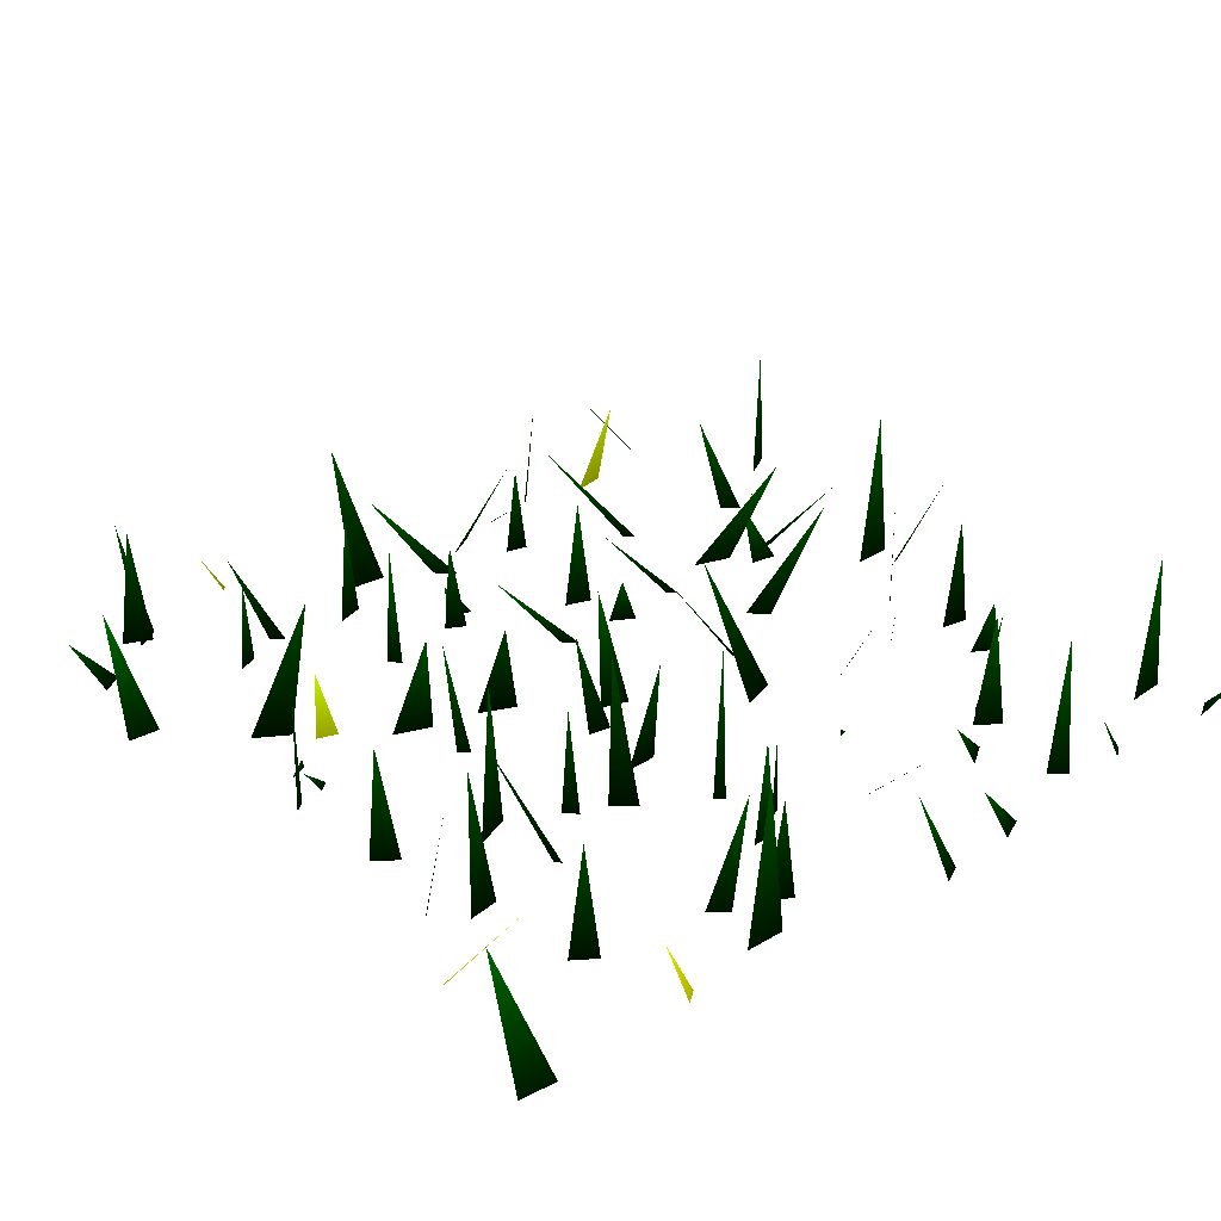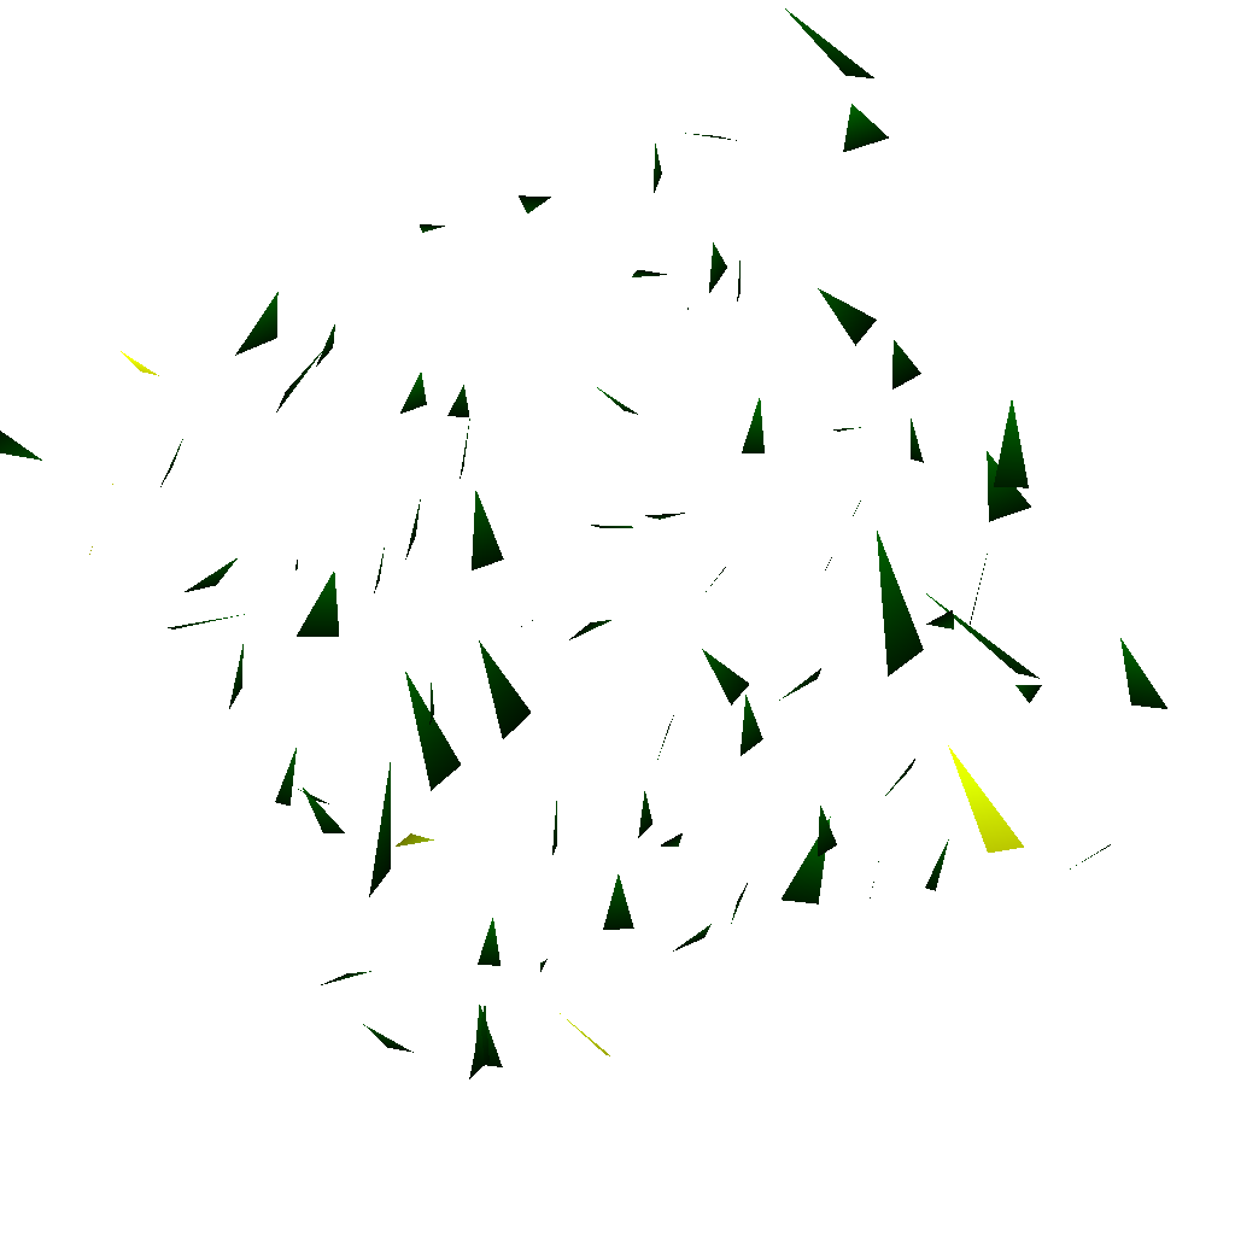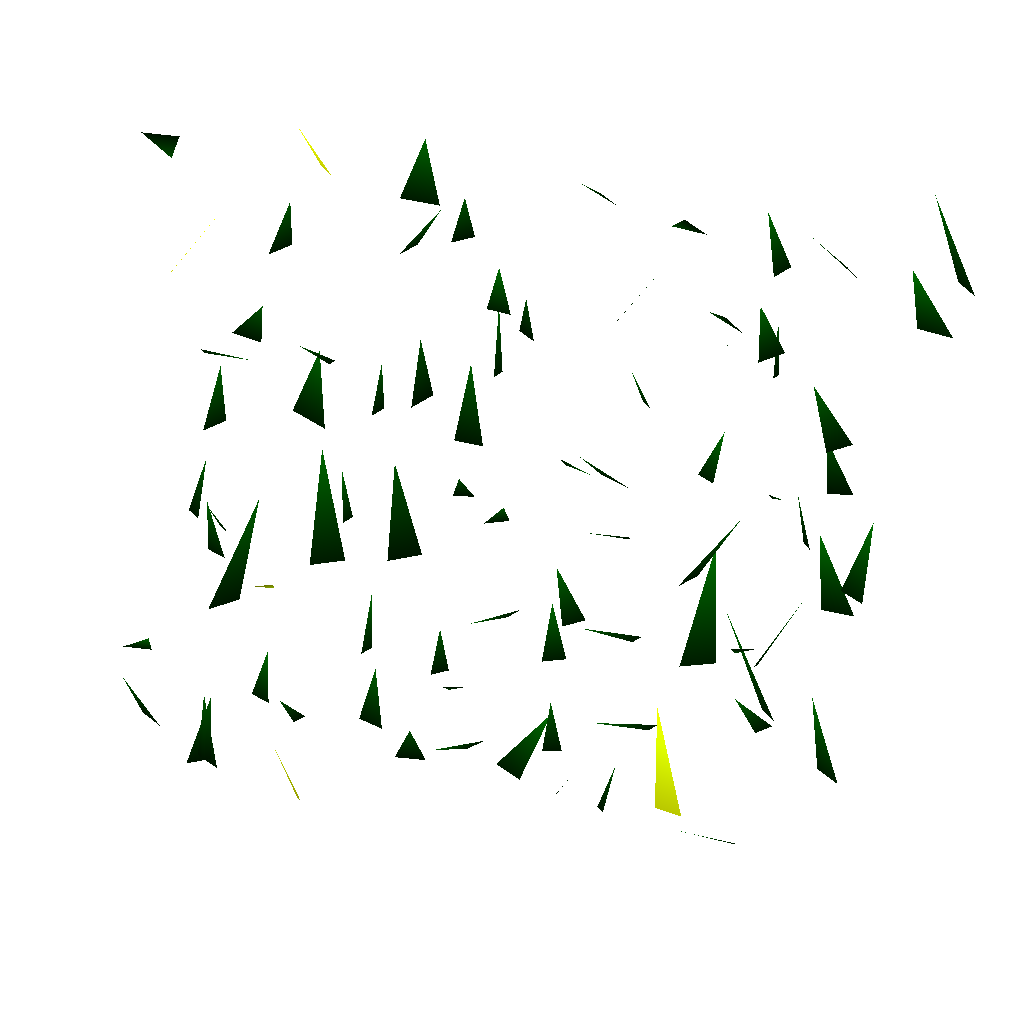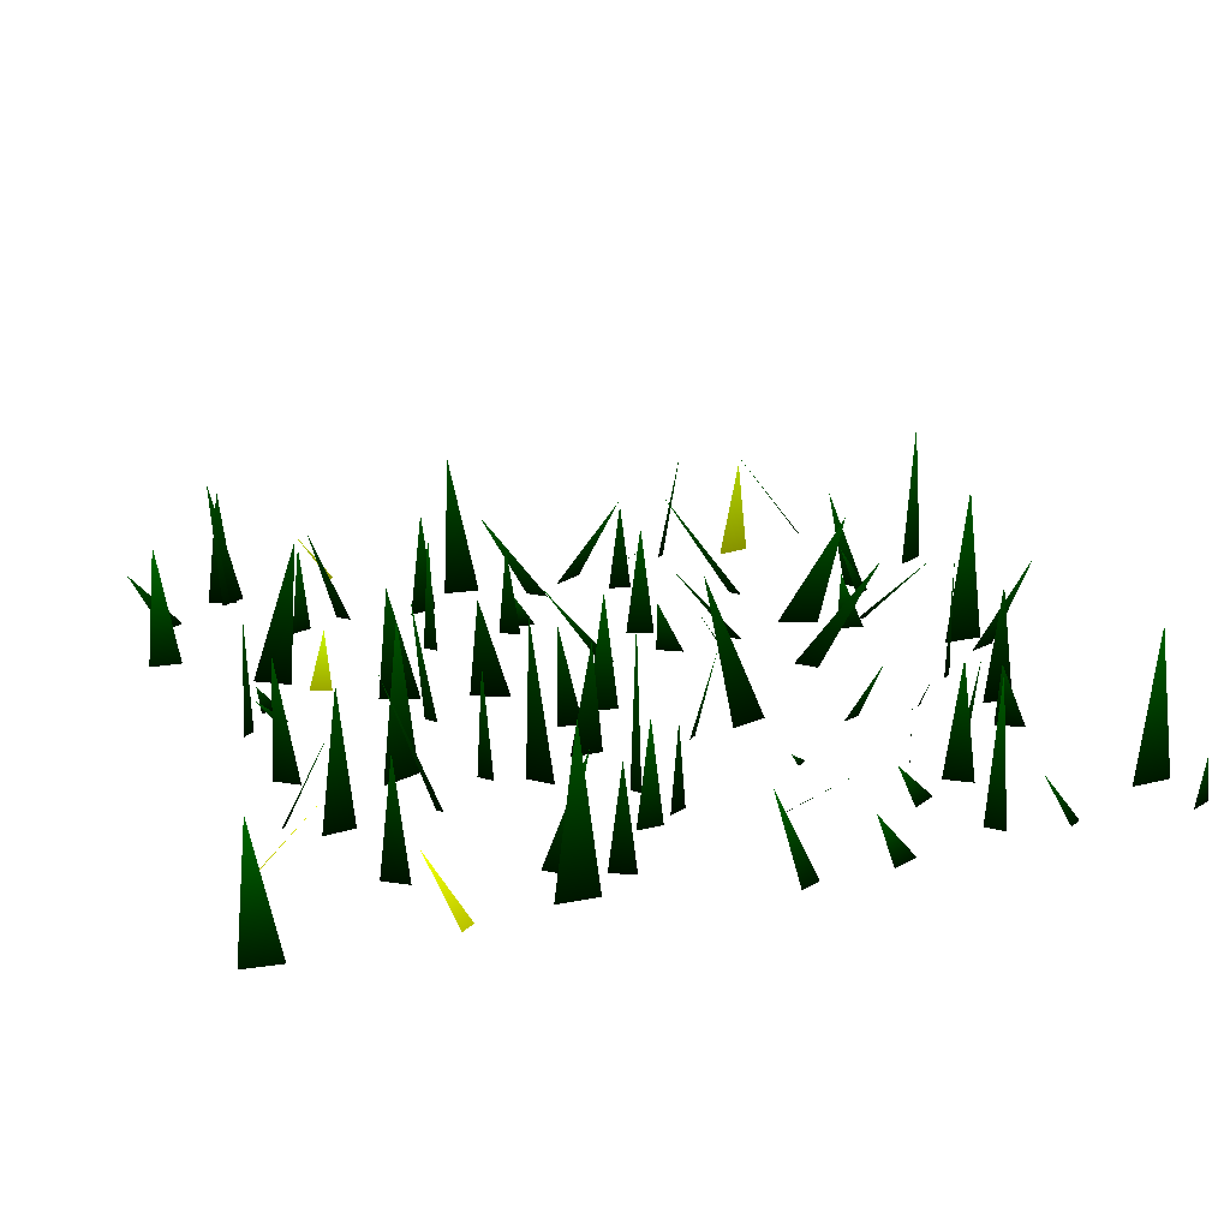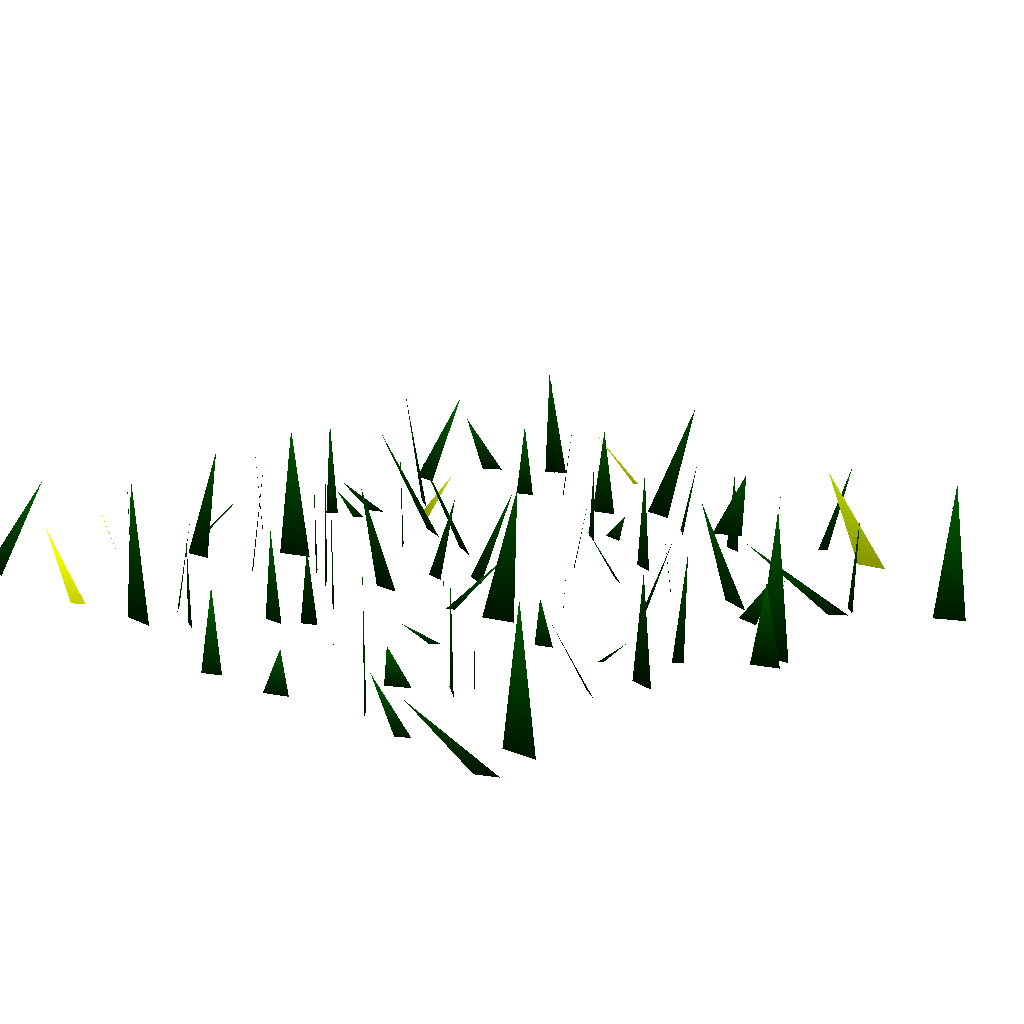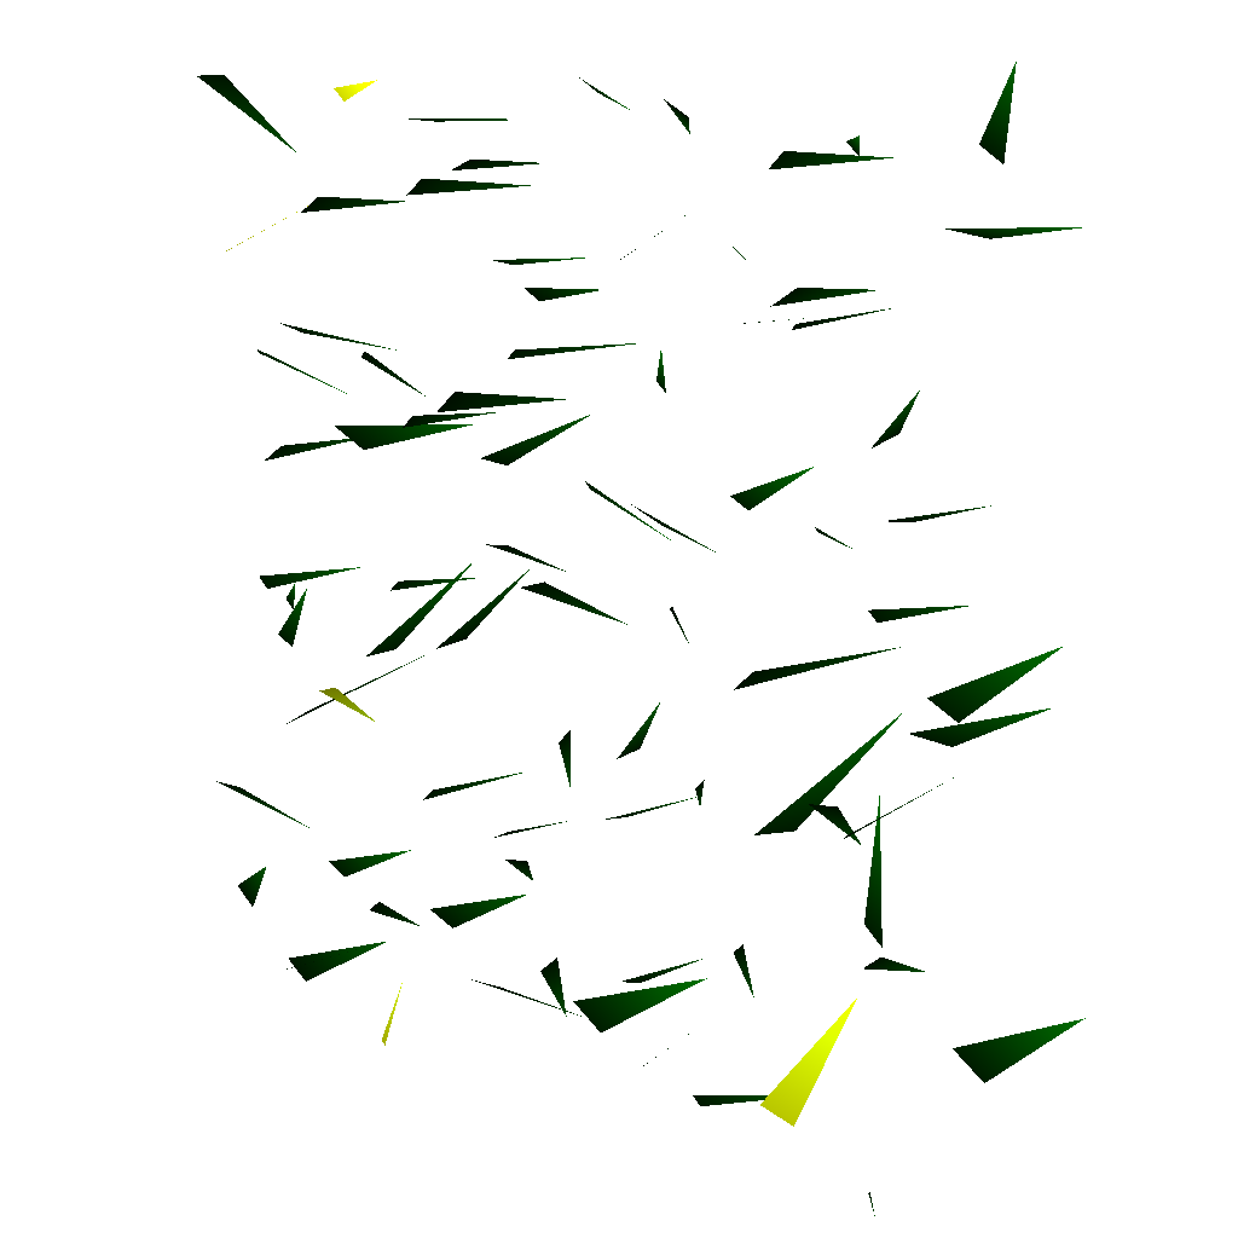
<metadata>
{"format":"obj","ext":"obj","renderer":"f3d","projection":"perspective","resolution":1024,"background":"white","views":[{"elev":29.9,"azim":-37.4,"up":"+Y"},{"elev":-65.3,"azim":26.7,"up":"+Y"},{"elev":-57.1,"azim":-7.7,"up":"+Y"},{"elev":21.1,"azim":-16.1,"up":"+Y"},{"elev":16.3,"azim":49.8,"up":"+Y"},{"elev":9.9,"azim":42.3,"up":"+Z"}]}
</metadata>
<code>
v -0.2056 0 -0.2273 0 0.04471 0
v -0.197 0.07366 -0.224 0 0.1811 0
v -0.1885 0 -0.2208 0 0.04471 0
v -0.238 0 -0.1854 0 0.04772 0
v -0.2583 0.03831 -0.1857 0 0.1933 0
v -0.2258 0 -0.1956 0 0.04772 0
v -0.2341 0 -0.13 0 0.05873 0
v -0.2436 0.06154 -0.1673 0 0.2378 0
v -0.2535 0 -0.1298 0 0.05873 0
v -0.1893 0 -0.04759 0 0.05117 0
v -0.2057 0.02568 -0.0207 0 0.2072 0
v -0.2005 0 -0.042 0 0.05117 0
v -0.2085 0 -0.01862 0 0.05191 0
v -0.2118 0.07116 -0.01558 0 0.2103 0
v -0.215 0 -0.01254 0 0.05191 0
v -0.2091 0 0.04911 0 0.05347 0
v -0.2067 0.07311 0.0562 0 0.2166 0
v -0.1949 0 0.05835 0 0.05347 0
v -0.2135 0 0.108 0 0.05456 0
v -0.1829 0.03899 0.08221 0 0.221 0
v -0.2111 0 0.1057 0 0.05456 0
v -0.2355 0 0.1577 0.454 0.4722 0
v -0.2055 0.05071 0.1885 0.6025 0.6314 0
v -0.2359 0 0.1572 0.454 0.4722 0
v -0.2564 0 0.2481 0 0.0574 0
v -0.2445 0.05814 0.2078 0 0.2325 0
v -0.234 0 0.2484 0 0.0574 0
v -0.1978 0 -0.2185 0 0.04871 0
v -0.2026 0.07875 -0.2267 0 0.1973 0
v -0.1838 0 -0.2286 0 0.04871 0
v -0.1638 0 -0.1589 0 0.05682 0
v -0.1577 0.05452 -0.1621 0 0.2301 0
v -0.1517 0 -0.1653 0 0.05682 0
v -0.1774 0 -0.07983 0 0.04897 0
v -0.175 0.09443 -0.05895 0 0.1983 0
v -0.1979 0 -0.09094 0 0.04897 0
v -0.1691 0 -0.06821 0.3235 0.3548 0
v -0.156 0.02865 -0.08782 0.4293 0.5243 0
v -0.1563 0 -0.06467 0.3235 0.3548 0
v -0.1938 0 -0.02216 0 0.05327 0
v -0.2067 0.01842 -0.01724 0 0.2158 0
v -0.1877 0 -0.02776 0 0.05327 0
v -0.1535 0 0.07158 0 0.05357 0
v -0.1428 0.09167 0.06626 0 0.217 0
v -0.1321 0 0.06094 0 0.05357 0
v -0.1766 0 0.1179 0 0.04544 0
v -0.1822 0.07444 0.1037 0 0.184 0
v -0.1952 0 0.1221 0 0.04544 0
v -0.1767 0 0.1788 0 0.04651 0
v -0.1698 0.06937 0.1831 0 0.1884 0
v -0.1628 0 0.1874 0 0.04651 0
v -0.15 0 0.2412 0.4469 0.4688 0
v -0.1696 0.04785 0.2455 0.593 0.6379 0
v -0.1424 0 0.2345 0.4469 0.4688 0
v -0.1251 0 -0.2482 0.3406 0.3639 0
v -0.1492 0.03849 -0.2299 0.452 0.513 0
v -0.1225 0 -0.2508 0.3406 0.3639 0
v -0.1254 0 -0.1735 0 0.04165 0
v -0.1458 0.04896 -0.2011 0 0.1687 0
v -0.133 0 -0.1799 0 0.04165 0
v -0.0851 0 -0.1081 0 0.05887 0
v -0.08849 0.07316 -0.1112 0 0.2384 0
v -0.09188 0 -0.1144 0 0.05887 0
v -0.1329 0 -0.04555 0 0.05432 0
v -0.1343 0.08186 -0.004363 0 0.22 0
v -0.1098 0 -0.03872 0 0.05432 0
v -0.1139 0 -0.009147 0 0.05943 0
v -0.1194 0.06998 -0.01134 0 0.2407 0
v -0.108 0 -0.003583 0 0.05943 0
v -0.1034 0 0.07434 0 0.04879 0
v -0.1005 0.06481 0.07733 0 0.1976 0
v -0.0959 0 0.08097 0 0.04879 0
v -0.1299 0 0.1112 0 0.04332 0
v -0.1563 0.06902 0.08075 0 0.1754 0
v -0.1332 0 0.108 0 0.04332 0
v -0.09827 0 0.1893 0 0.05006 0
v -0.07425 0.06402 0.1931 0 0.2027 0
v -0.0875 0 0.1977 0 0.05006 0
v -0.07723 0 0.225 0 0.05366 0
v -0.08935 0.09568 0.2257 0 0.2173 0
v -0.1015 0 0.2265 0 0.05366 0
v -0.0597 0 -0.2018 0 0.04266 0
v -0.04814 0.07696 -0.2385 0 0.1728 0
v -0.03764 0 -0.2015 0 0.04266 0
v -0.07121 0 -0.1776 0 0.05122 0
v -0.07955 0.06397 -0.1741 0 0.2074 0
v -0.0879 0 -0.1706 0 0.05122 0
v -0.03074 0 -0.1203 0 0.0467 0
v -0.03781 0.05414 -0.1256 0 0.1891 0
v -0.04281 0 -0.1258 0 0.0467 0
v -0.08198 0 -0.03541 0 0.04245 0
v -0.08379 0.07102 -0.002707 0 0.1719 0
v -0.05969 0 -0.02734 0 0.04245 0
v -0.0308 0 0.0226 0 0.04083 0
v -0.03967 0.05298 0.001816 0 0.1653 0
v -0.04506 0 0.02136 0 0.04083 0
v -0.03031 0 0.06138 0 0.04839 0
v -0.04158 0.07298 0.08017 0 0.196 0
v -0.04917 0 0.06333 0 0.04839 0
v -0.06615 0 0.09478 0 0.04217 0
v -0.0764 0.0919 0.08371 0 0.1708 0
v -0.07903 0 0.08372 0 0.04217 0
v -0.04058 0 0.1598 0 0.05845 0
v -0.03293 0.06157 0.1588 0 0.2367 0
v -0.02527 0 0.1578 0 0.05845 0
v -0.06775 0 0.2016 0 0.04484 0
v -0.06078 0.06105 0.2045 0 0.1816 0
v -0.0538 0 0.2073 0 0.04484 0
v 0.01236 0 -0.1984 0 0.05898 0
v 0.05179 0.05449 -0.191 0 0.2389 0
v 0.03064 0 -0.2106 0 0.05898 0
v 0.001817 0 -0.1783 0 0.05391 0
v -0.03106 0.04131 -0.2255 0 0.2184 0
v -0.009806 0 -0.1875 0 0.05391 0
v -0.0182 0 -0.1333 0 0.04089 0
v -0.0277 0.01399 -0.1479 0 0.1656 0
v -0.03439 0 -0.135 0 0.04089 0
v 0.0115 0 -0.06279 0 0.0566 0
v -0.02005 0.0332 -0.1036 0 0.2292 0
v 0.003201 0 -0.07039 0 0.0566 0
v -0.02243 0 0.002549 0 0.04944 0
v -0.005991 0.06025 -0.02174 0 0.2002 0
v -0.005738 0 0.007074 0 0.04944 0
v 0.02454 0 0.05441 0 0.05686 0
v 0.04599 0.03691 0.02672 0 0.2303 0
v 0.02011 0 0.05865 0 0.05686 0
v -0.0299 0 0.1127 0 0.05578 0
v -0.02749 0.09571 0.1151 0 0.2259 0
v -0.02507 0 0.1174 0 0.05578 0
v -0.008473 0 0.1412 0 0.04039 0
v -0.0135 0.05101 0.1443 0 0.1636 0
v -0.01852 0 0.1474 0 0.04039 0
v 0.01767 0 0.2454 0 0.05878 0
v 0.007279 0.04936 0.2295 0 0.2381 0
v 0.02959 0 0.2383 0 0.05878 0
v 0.05829 0 -0.221 0 0.04024 0
v 0.07491 0.01715 -0.204 0 0.163 0
v 0.05782 0 -0.2215 0 0.04024 0
v 0.0429 0 -0.1823 0 0.04745 0
v 0.04974 0.0555 -0.1812 0 0.1922 0
v 0.05658 0 -0.18 0 0.04745 0
v 0.03147 0 -0.1043 0 0.05495 0
v 0.03966 0.06781 -0.1022 0 0.2226 0
v 0.04786 0 -0.1001 0 0.05495 0
v 0.04108 0 -0.07304 0 0.053 0
v 0.03465 0.03904 -0.05146 0 0.2146 0
v 0.05605 0 -0.0657 0 0.053 0
v 0.07587 0 0.004632 0 0.04067 0
v 0.04885 0.04472 -0.02459 0 0.1647 0
v 0.07438 0 0.003151 0 0.04067 0
v 0.04819 0 0.05048 0 0.0427 0
v 0.04148 0.07871 0.01486 0 0.1729 0
v 0.06972 0 0.04156 0 0.0427 0
v 0.07176 0 0.1027 0 0.05965 0
v 0.05611 0.01421 0.1226 0 0.2416 0
v 0.06572 0 0.1083 0 0.05965 0
v 0.03937 0 0.1605 0 0.04216 0
v 0.06657 0.02927 0.1873 0 0.1707 0
v 0.03965 0 0.1607 0 0.04216 0
v 0.06971 0 0.2357 0 0.04998 0
v 0.06574 0.0228 0.2198 0 0.2024 0
v 0.08481 0 0.2275 0 0.04998 0
v 0.08955 0 -0.2282 0 0.04785 0
v 0.1076 0.06401 -0.2408 0 0.1938 0
v 0.09435 0 -0.2328 0 0.04785 0
v 0.12 0 -0.1483 0 0.05542 0
v 0.08281 0.05339 -0.1945 0 0.2244 0
v 0.1141 0 -0.1538 0 0.05542 0
v 0.1501 0 -0.08975 0 0.05848 0
v 0.1492 0.0823 -0.04705 0 0.2368 0
v 0.1259 0 -0.09586 0 0.05848 0
v 0.09055 0 -0.0796 0 0.04907 0
v 0.05946 0.03956 -0.1012 0 0.1987 0
v 0.09595 0 -0.07437 0 0.04907 0
v 0.113 0 -0.02994 0 0.04631 0
v 0.1588 0.06602 -0.01323 0 0.1876 0
v 0.1245 0 -0.01994 0 0.04631 0
v 0.1104 0 0.05902 0 0.05904 0
v 0.129 0.03835 0.07071 0 0.2391 0
v 0.1214 0 0.05329 0 0.05904 0
v 0.1178 0 0.137 0 0.04019 0
v 0.1177 0.07338 0.1371 0 0.1628 0
v 0.1177 0 0.1371 0 0.04019 0
v 0.1063 0 0.1739 0 0.05024 0
v 0.09878 0.02127 0.1657 0 0.2035 0
v 0.1203 0 0.1637 0 0.05024 0
v 0.1398 0 0.2131 0 0.05985 0
v 0.1352 0.08664 0.209 0 0.2424 0
v 0.1306 0 0.2049 0 0.05985 0
v 0.1511 0 -0.2291 0.3845 0.4165 0
v 0.1307 0.0732 -0.1884 0.5102 0.6021 0
v 0.1308 0 -0.2234 0.3845 0.4165 0
v 0.1996 0 -0.1387 0 0.05296 0
v 0.1827 0.05795 -0.1621 0 0.2145 0
v 0.189 0 -0.1463 0 0.05296 0
v 0.1766 0 -0.0895 0 0.04838 0
v 0.2104 0.04452 -0.06076 0 0.1959 0
v 0.179 0 -0.08712 0 0.04838 0
v 0.1574 0 -0.07606 0 0.04749 0
v 0.1678 0.02668 -0.09878 0 0.1923 0
v 0.1741 0 -0.07462 0 0.04749 0
v 0.1945 0 0.01086 0 0.04318 0
v 0.1948 0.07075 0.009713 0 0.1749 0
v 0.1892 0 0.0159 0 0.04318 0
v 0.1587 0 0.04986 0 0.04245 0
v 0.1727 0.0133 0.03866 0 0.1719 0
v 0.1613 0 0.04724 0 0.04245 0
v 0.1444 0 0.1353 0 0.04482 0
v 0.1533 0.06622 0.1426 0 0.1815 0
v 0.1476 0 0.1384 0 0.04482 0
v 0.148 0 0.1542 0 0.05351 0
v 0.1405 0.07027 0.1497 0 0.2167 0
v 0.1329 0 0.1453 0 0.05351 0
v 0.1738 0 0.2175 0 0.05617 0
v 0.1551 0.03345 0.2195 0 0.2275 0
v 0.1813 0 0.2111 0 0.05617 0
v 0.1954 0 -0.2493 0 0.05942 0
v 0.1616 0.04888 -0.2846 0 0.2407 0
v 0.1946 0 -0.2501 0 0.05942 0
v 0.239 0 -0.1722 0 0.05889 0
v 0.2477 0.09121 -0.1781 0 0.2385 0
v 0.2564 0 -0.1841 0 0.05889 0
v 0.2001 0 -0.1345 0 0.05641 0
v 0.1595 0.05006 -0.07953 0 0.2284 0
v 0.1899 0 -0.1256 0 0.05641 0
v 0.2357 0 -0.03837 0 0.0562 0
v 0.2238 0.09528 -0.03714 0 0.2276 0
v 0.2119 0 -0.0359 0 0.0562 0
v 0.2219 0 -0.01876 0 0.05879 0
v 0.2497 0.06293 -0.0009995 0 0.2381 0
v 0.2387 0 -0.02744 0 0.05879 0
v 0.1961 0 0.05553 0 0.04092 0
v 0.2049 0.07044 0.05623 0 0.1657 0
v 0.2136 0 0.05693 0 0.04092 0
v 0.1892 0 0.08633 0 0.05003 0
v 0.1816 0.04631 0.1088 0 0.2026 0
v 0.2049 0 0.09428 0 0.05003 0
v 0.2259 0 0.182 0 0.05929 0
v 0.2378 0.08955 0.1801 0 0.2401 0
v 0.2498 0 0.1783 0 0.05929 0
v 0.2558 0 0.2087 0 0.05215 0
v 0.2283 0.04702 0.2515 0 0.2112 0
v 0.2432 0 0.2168 0 0.05215 0
f 1 2 3
f 4 5 6
f 7 8 9
f 10 11 12
f 13 14 15
f 16 17 18
f 19 20 21
f 22 23 24
f 25 26 27
f 28 29 30
f 31 32 33
f 34 35 36
f 37 38 39
f 40 41 42
f 43 44 45
f 46 47 48
f 49 50 51
f 52 53 54
f 55 56 57
f 58 59 60
f 61 62 63
f 64 65 66
f 67 68 69
f 70 71 72
f 73 74 75
f 76 77 78
f 79 80 81
f 82 83 84
f 85 86 87
f 88 89 90
f 91 92 93
f 94 95 96
f 97 98 99
f 100 101 102
f 103 104 105
f 106 107 108
f 109 110 111
f 112 113 114
f 115 116 117
f 118 119 120
f 121 122 123
f 124 125 126
f 127 128 129
f 130 131 132
f 133 134 135
f 136 137 138
f 139 140 141
f 142 143 144
f 145 146 147
f 148 149 150
f 151 152 153
f 154 155 156
f 157 158 159
f 160 161 162
f 163 164 165
f 166 167 168
f 169 170 171
f 172 173 174
f 175 176 177
f 178 179 180
f 181 182 183
f 184 185 186
f 187 188 189
f 190 191 192
f 193 194 195
f 196 197 198
f 199 200 201
f 202 203 204
f 205 206 207
f 208 209 210
f 211 212 213
f 214 215 216
f 217 218 219
f 220 221 222
f 223 224 225
f 226 227 228
f 229 230 231
f 232 233 234
f 235 236 237
f 238 239 240
f 241 242 243

</code>
